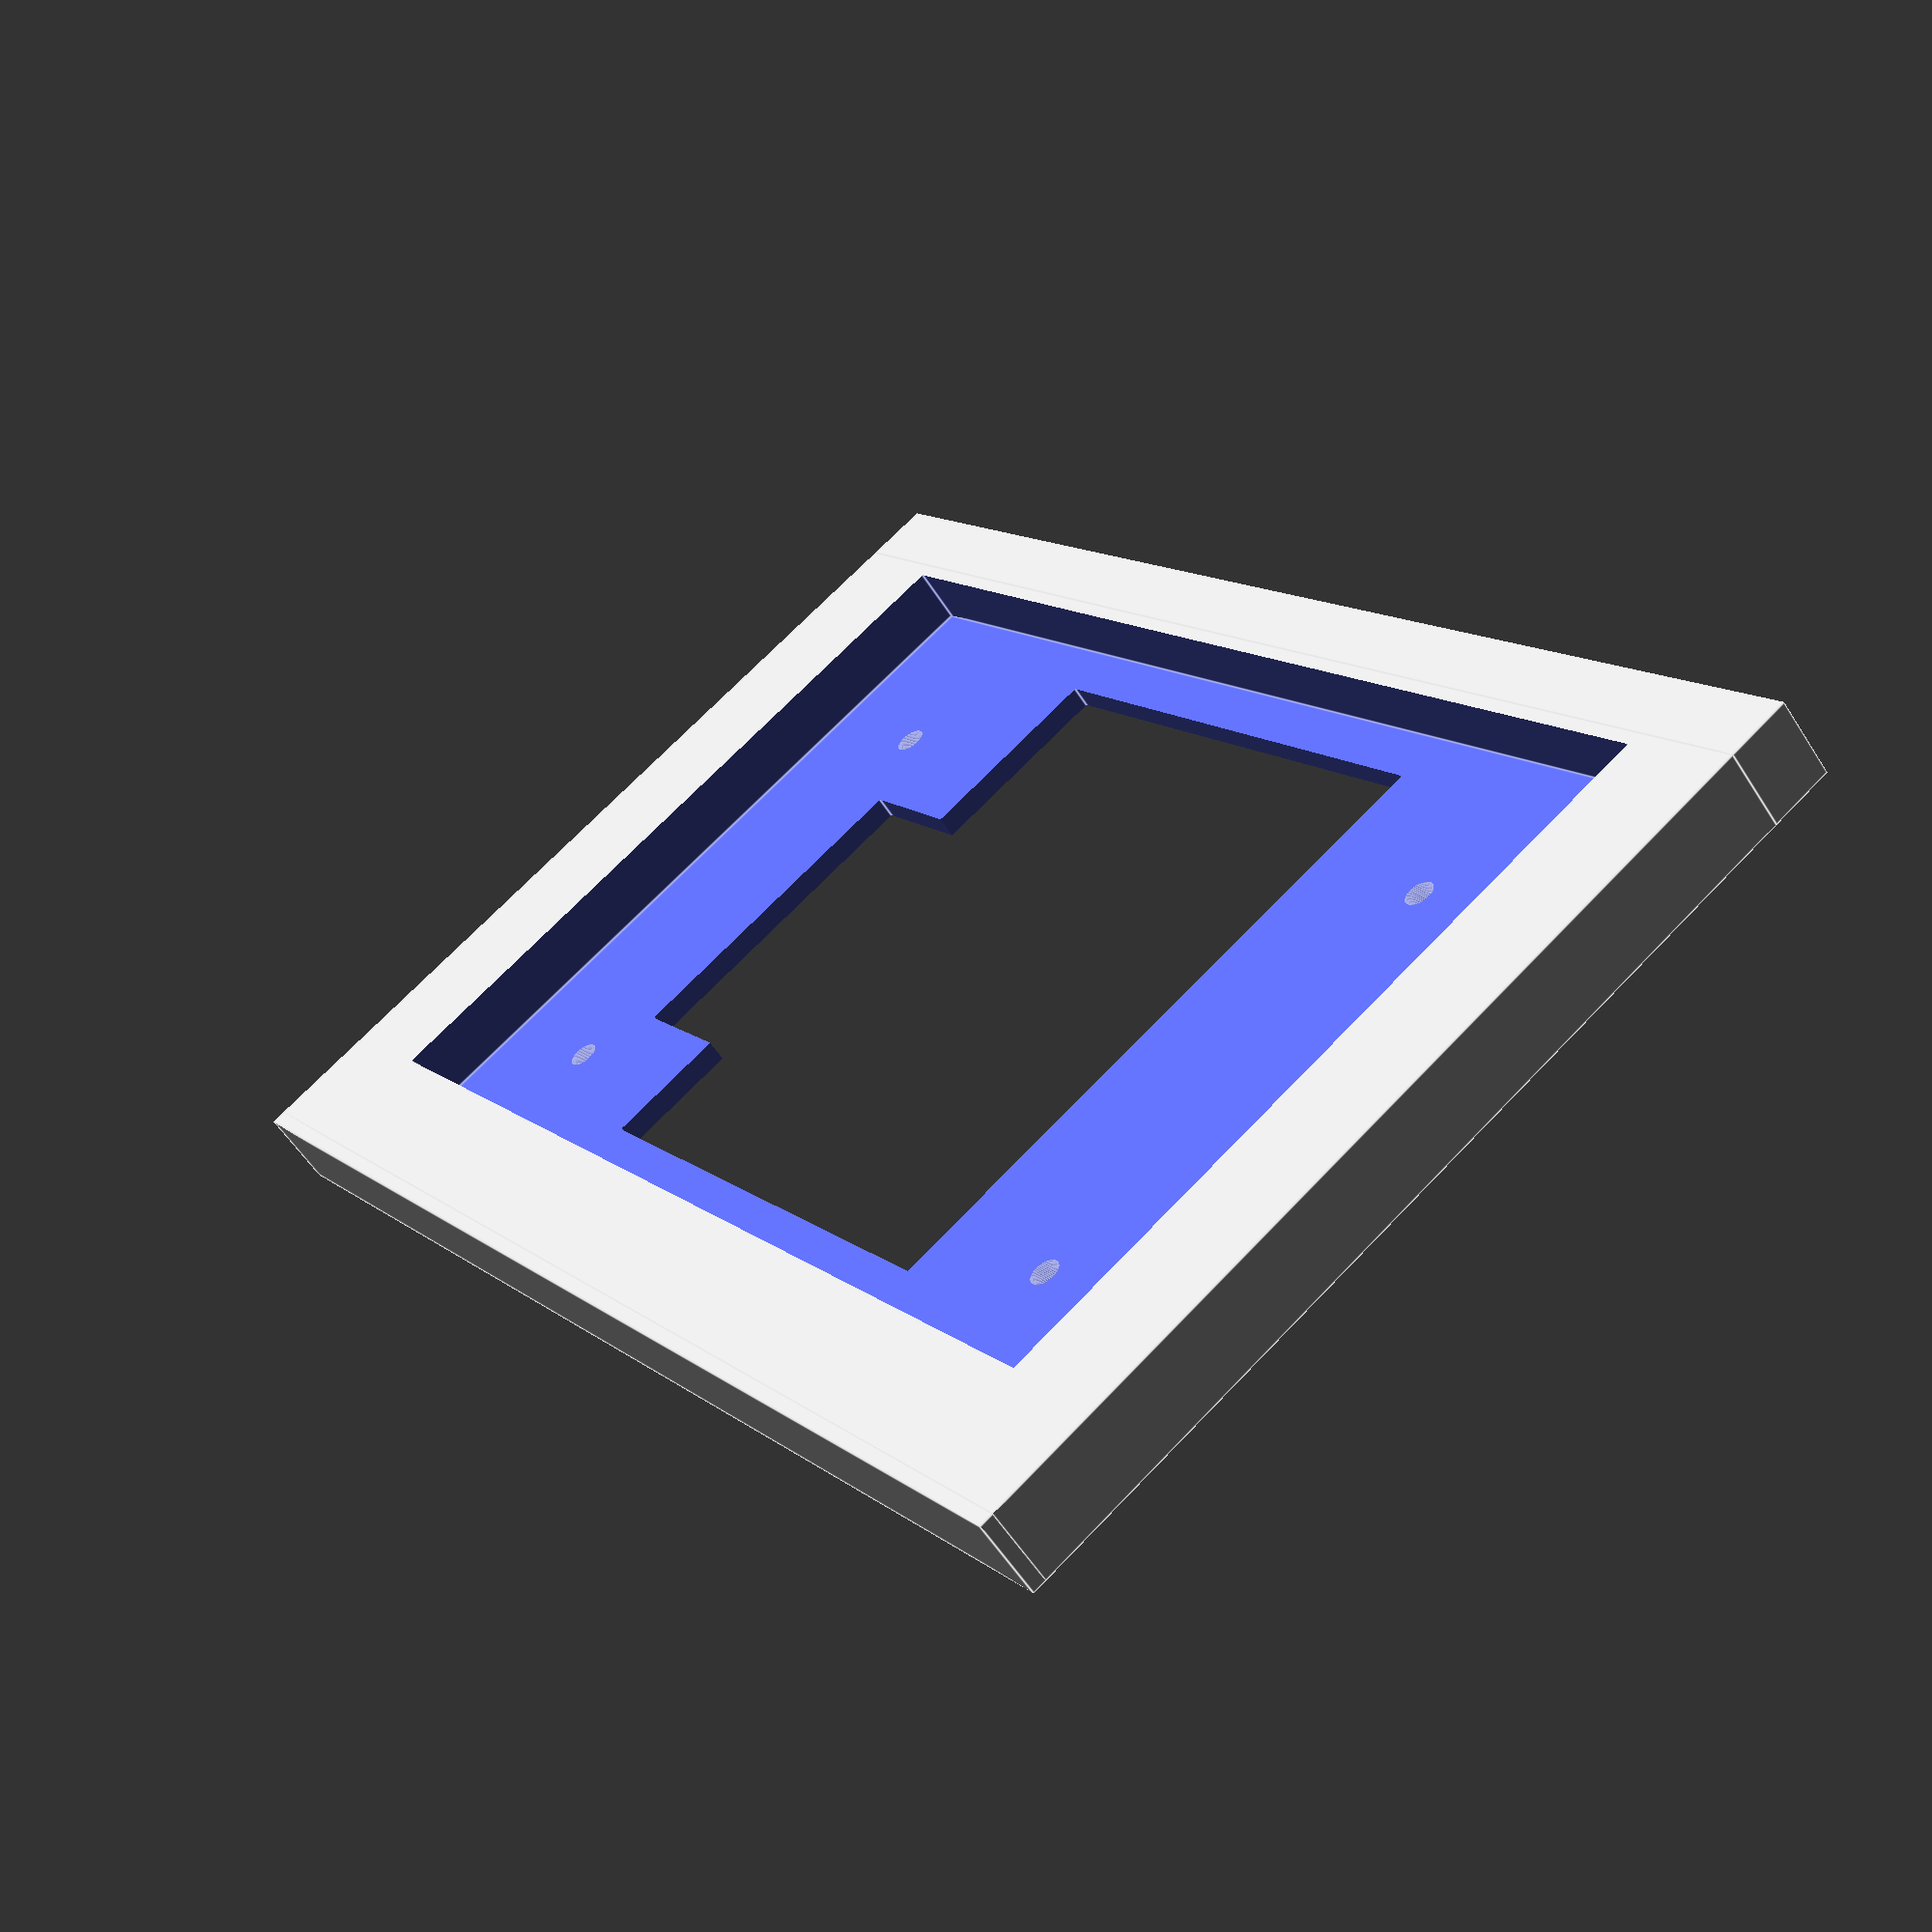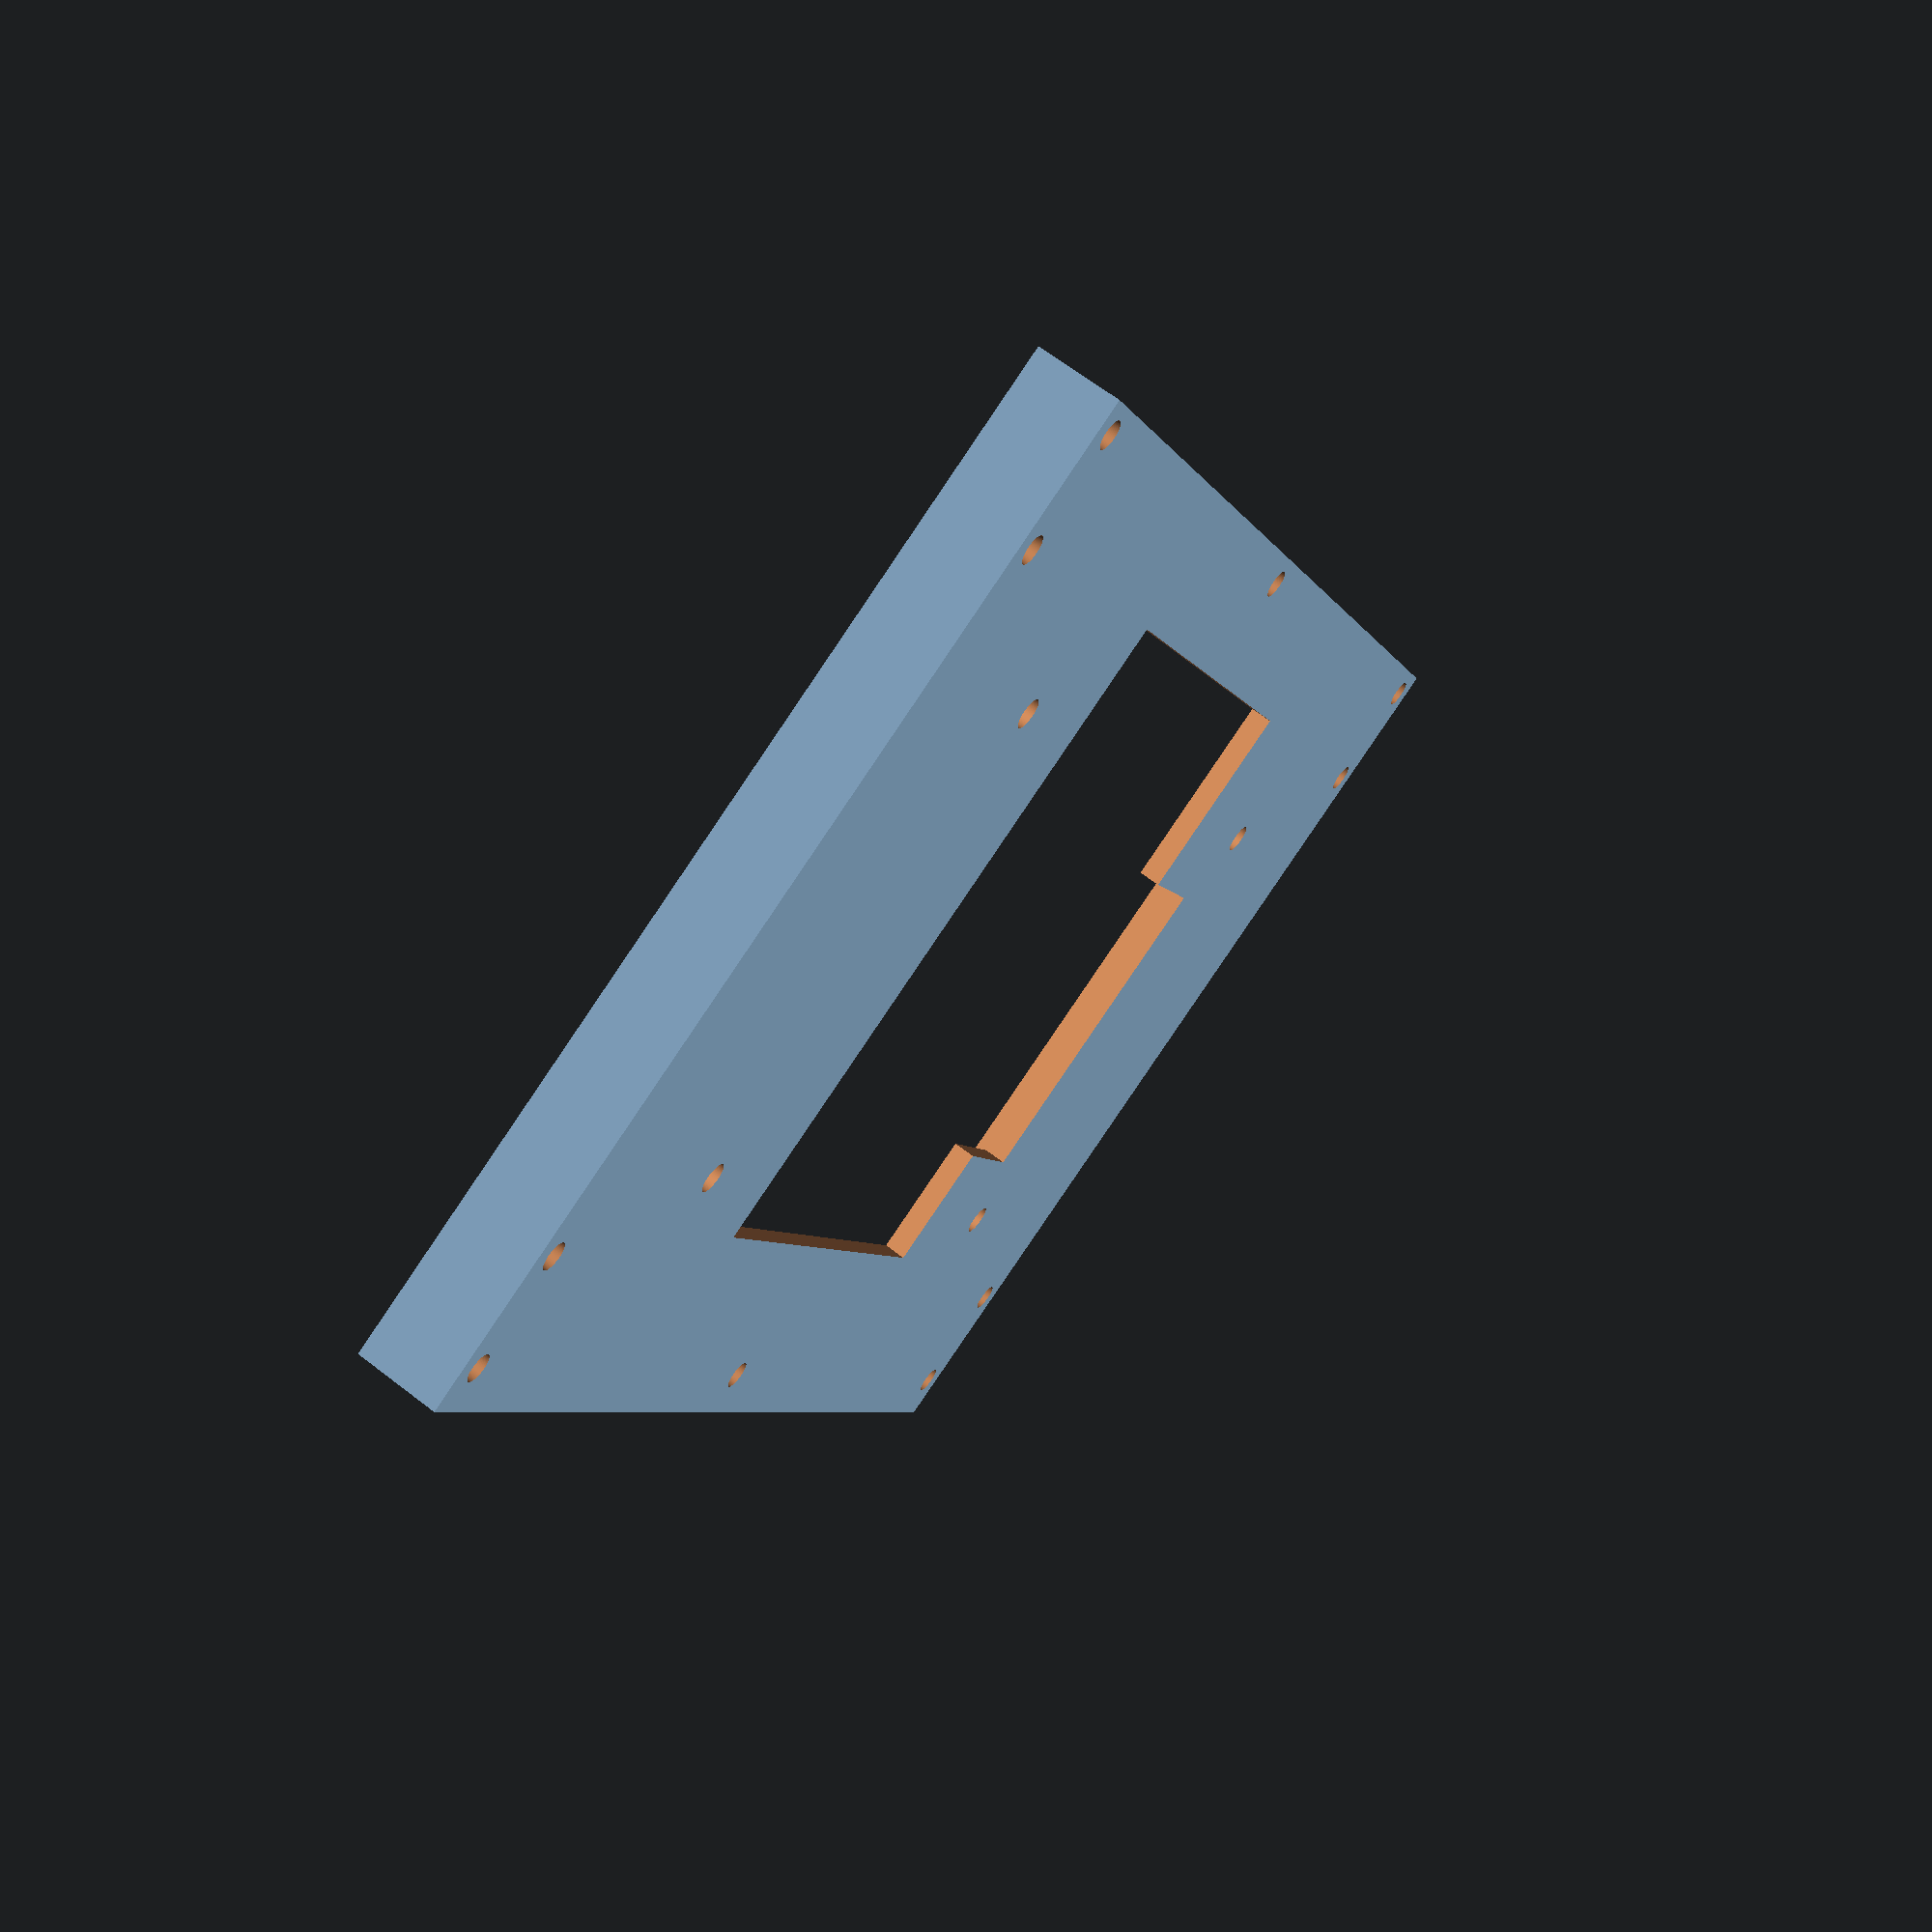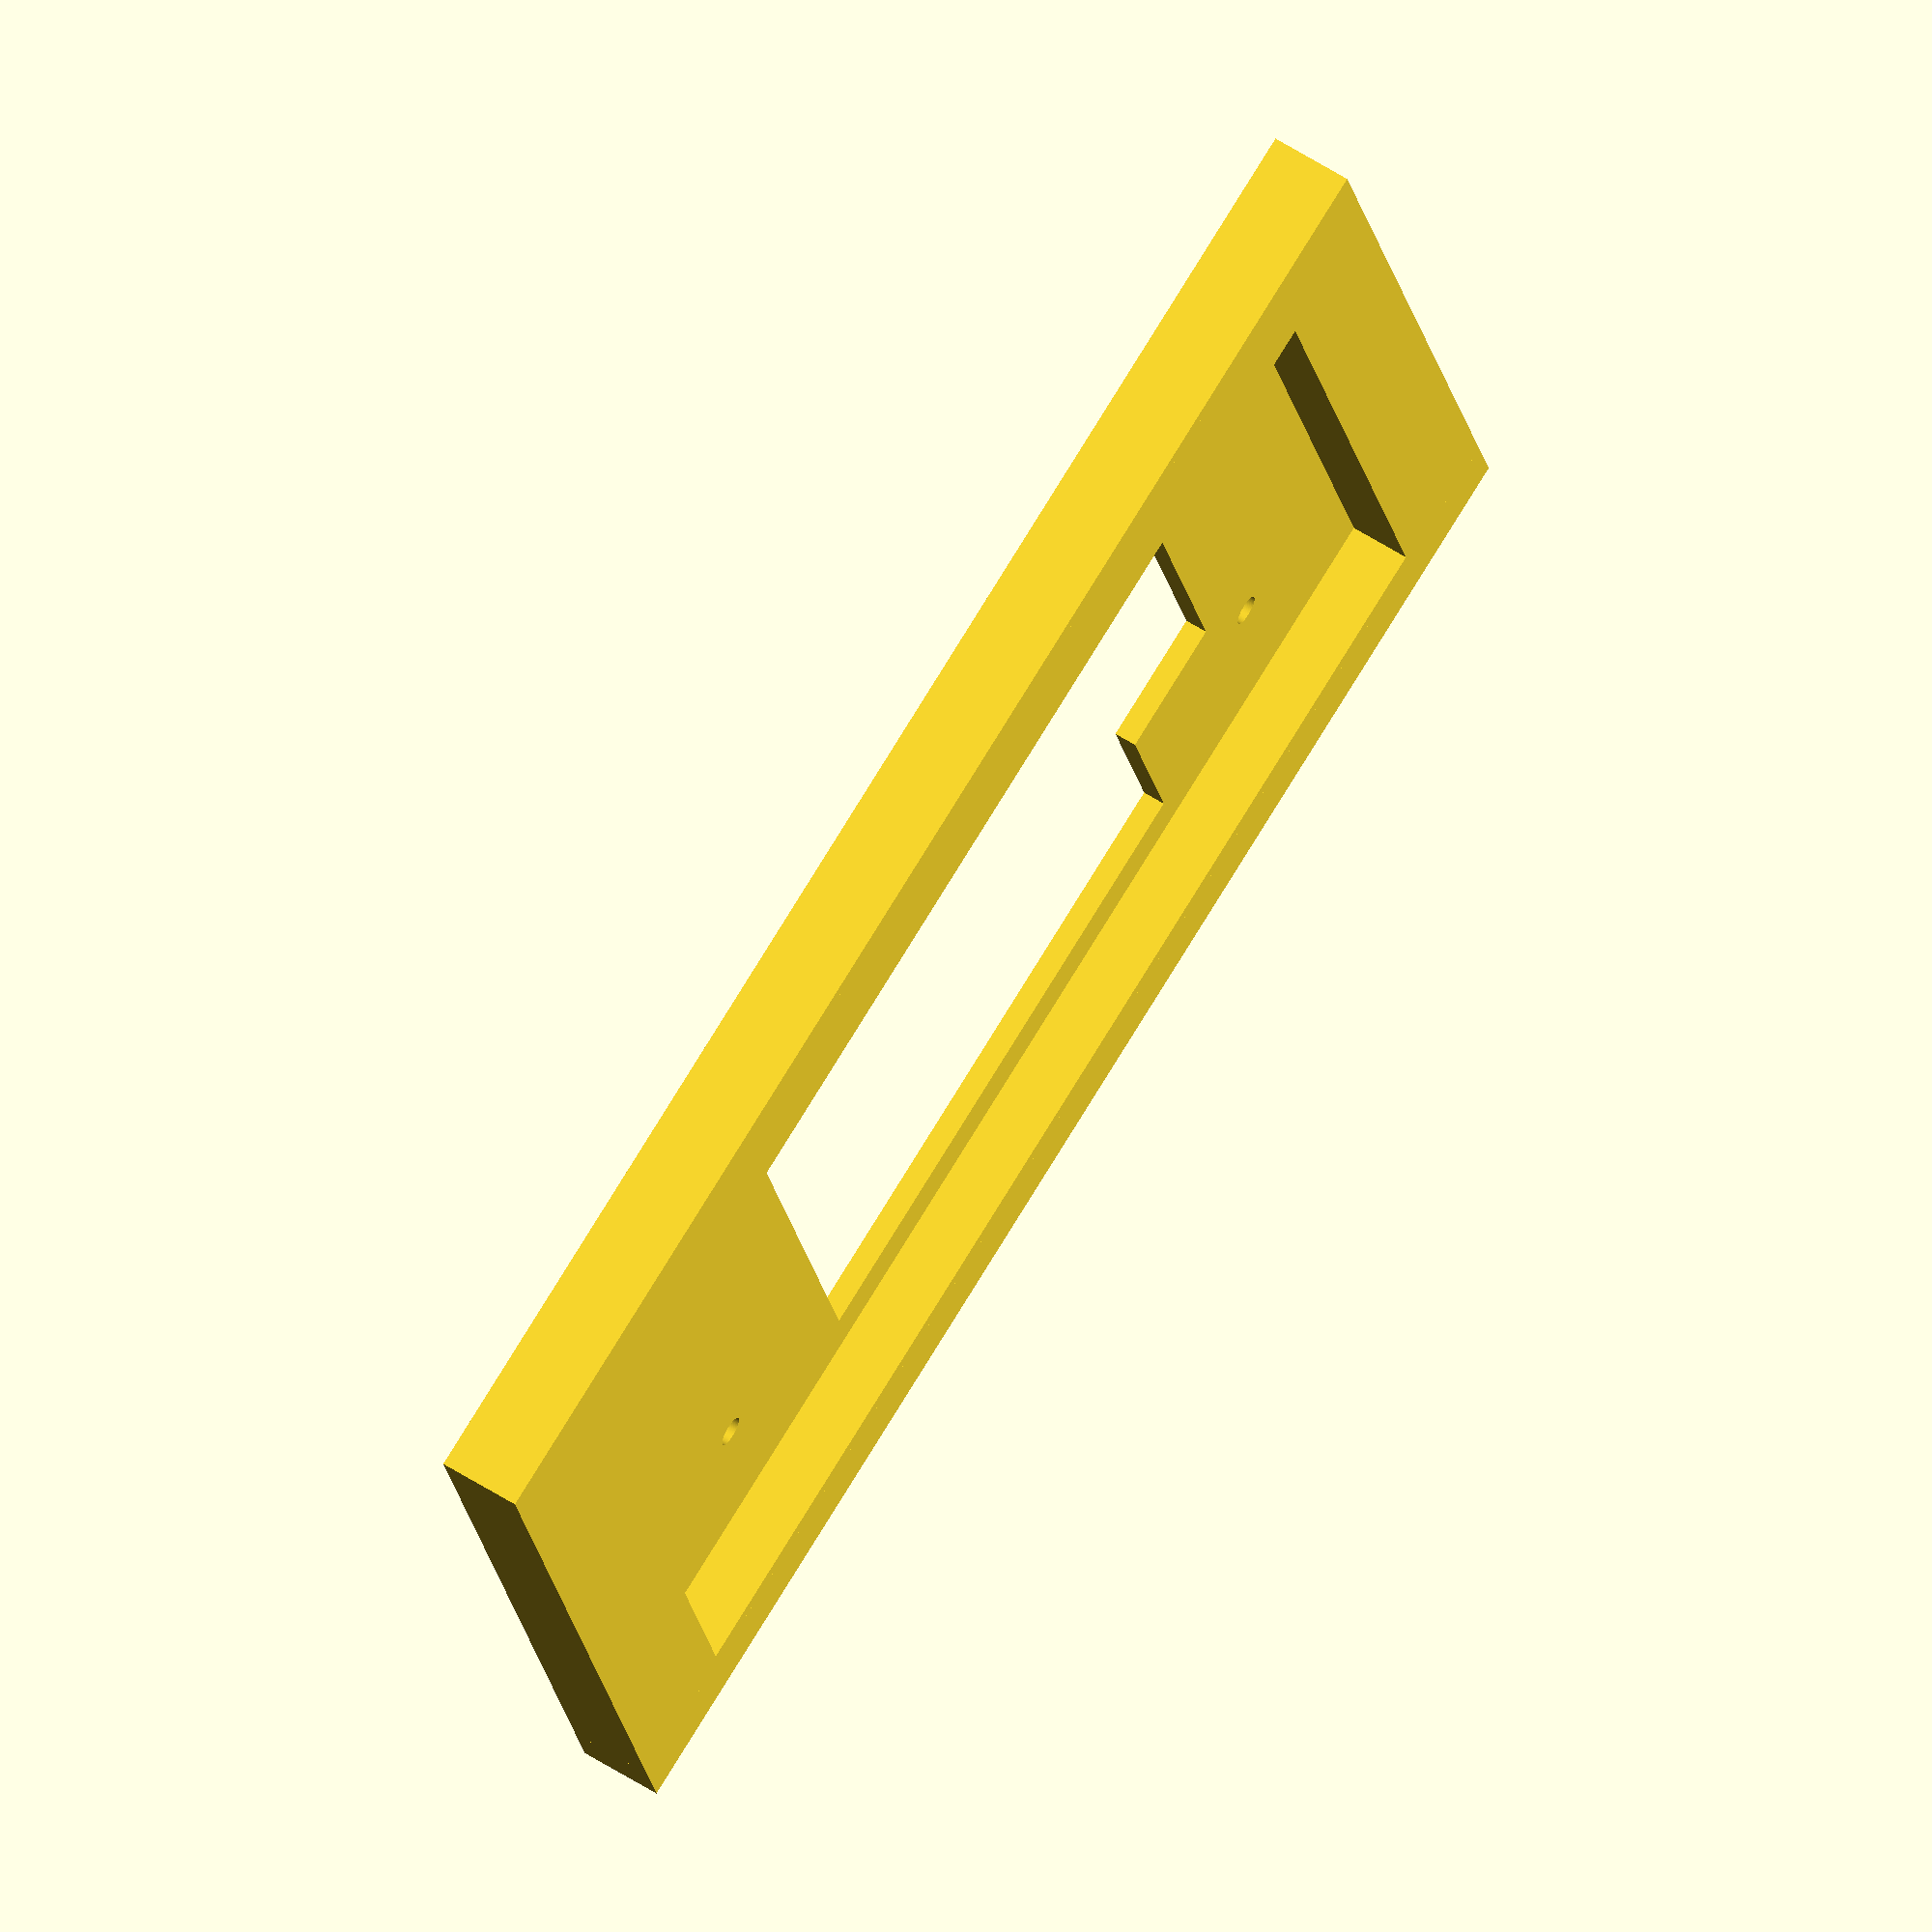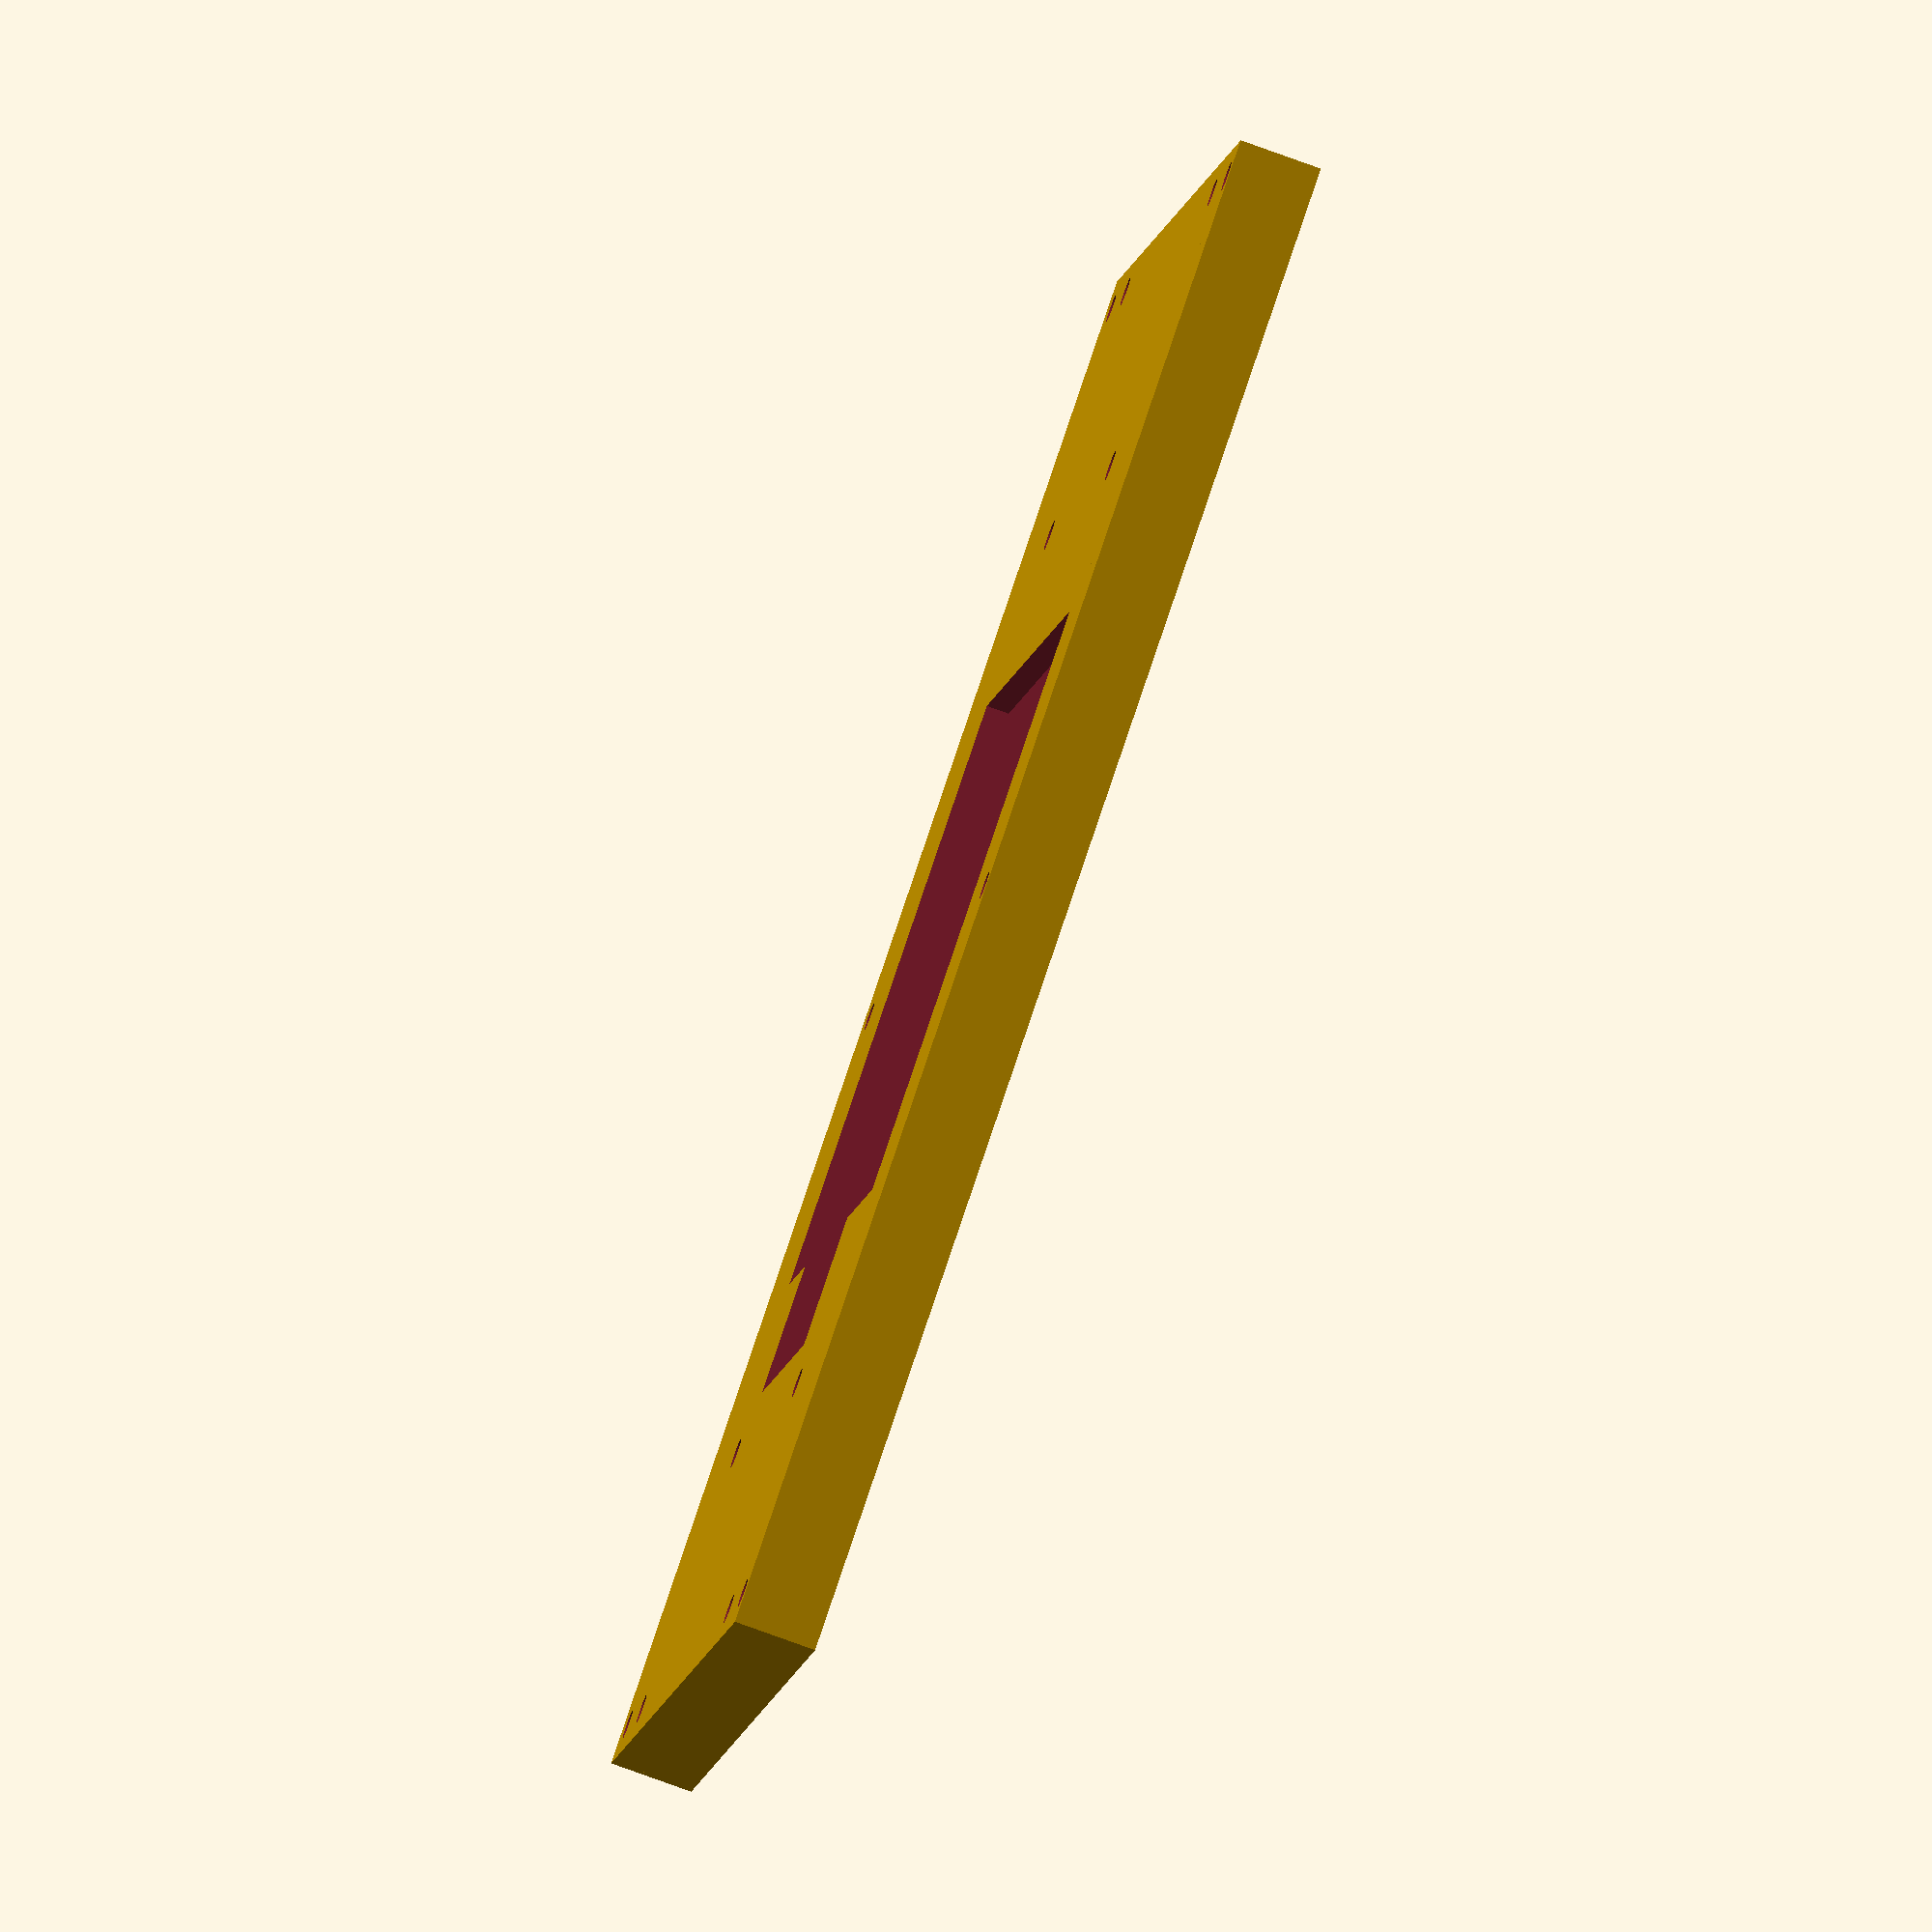
<openscad>
module front_p(){
union(){
difference(){
difference(){
    cube([205 , 122,11 ] ,true ); 

    
 translate([0, -7, 3 ]) 
    union(){
    cube([170 , 104, 11 ] ,true ); 
        translate([64.5, 36.5, 0 ])  cylinder(  18 , 2,  2 ,true); 
        translate([-62.5, 36.5, 0 ])  cylinder(  18 , 2,  2 ,true); 
        translate([64.5, -29, 0 ])  cylinder(  18 , 2,  2 ,true); 
        translate([-62.5, -29, 0 ])  cylinder(  18 , 2,  2 ,true); 
}
}
translate([0, -7.5, 0 ]) 
union(){
   cube([80 , 89, 18 ] ,true ); 
translate([35, 5, 0 ]) cube([45 , 45, 18 ] ,true );   
}
}
translate([0, -65.5, 0]) cube([205 , 9,11 ] ,true ); 
translate([0, 61.9, 0]) cube([205 , 2,11 ] ,true ); 
}

}

module screws(){
//top
translate([98, 57 , 2 ])  cylinder(  9 , 1,  2 ,true); 
translate([0, 57 , 2 ])  cylinder(  9 , 1,  2 ,true);
translate([-98, 57 , 2 ])  cylinder(  9 , 1,  2 ,true);
// bottom
translate([98, -66.5 , 2 ])  cylinder(  9 , 1,  2 ,true);
translate([0, -66.5 , 2 ])  cylinder(  9 , 1,  2 ,true);
translate([-98, -66.5 , 2 ])  cylinder(  9 , 1,  2 ,true);
//right
translate([98, 42 , 2 ])  cylinder(  9 , 1,  2 ,true); 
translate([98, -51.5 , 2 ])  cylinder(  9 , 1,  2 ,true);
// left
translate([-98, 42 , 2 ])  cylinder(  9 , 1,  2 ,true);
translate([-98, -51.5 , 2 ])  cylinder(  9 , 1,  2 ,true);
}
module front(){
     $fn=100;
translate([0, 5 , 0 ])    
difference(){    
front_p();
  rotate([0, 180 , 0 ])     screws();
}
}
front();
</openscad>
<views>
elev=237.1 azim=54.6 roll=147.9 proj=p view=edges
elev=294.3 azim=113.6 roll=127.8 proj=p view=solid
elev=298.9 azim=345.3 roll=302.8 proj=o view=solid
elev=78.4 azim=20.7 roll=250.1 proj=o view=solid
</views>
